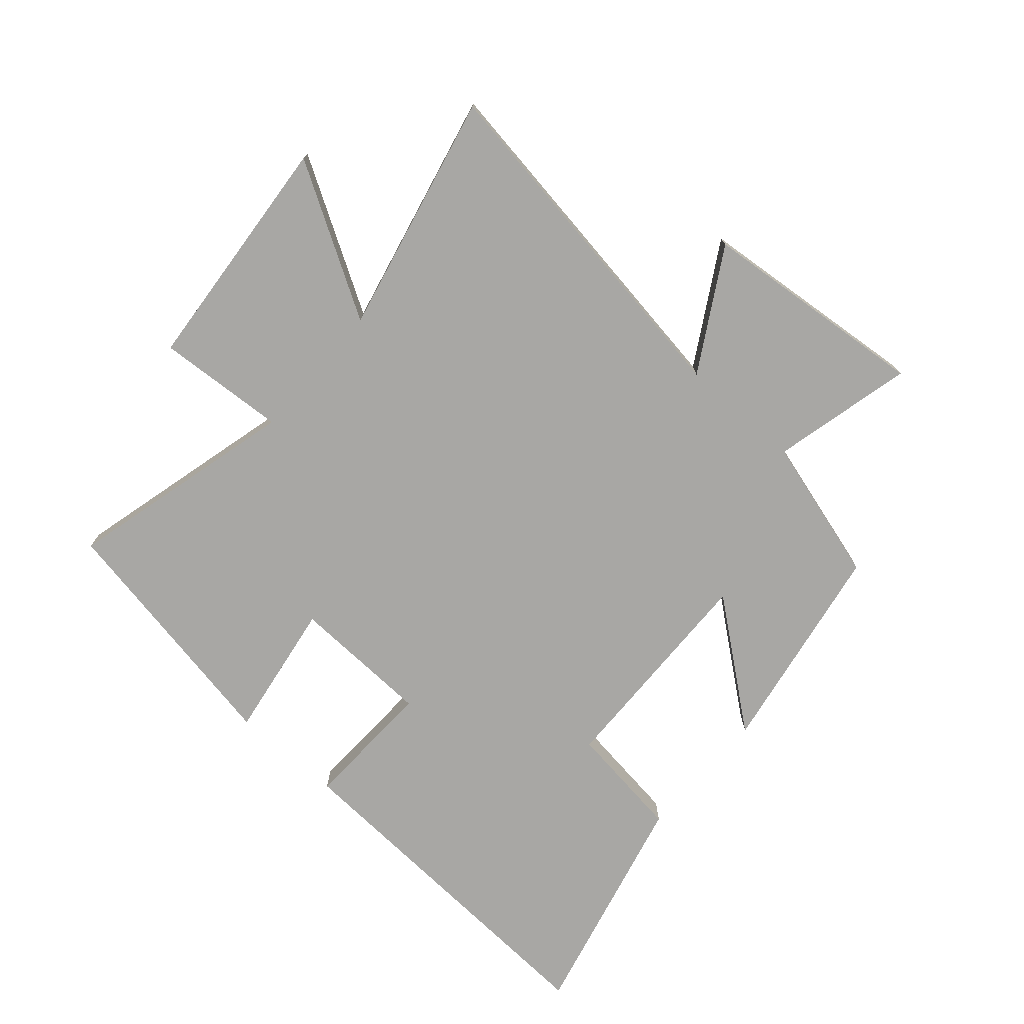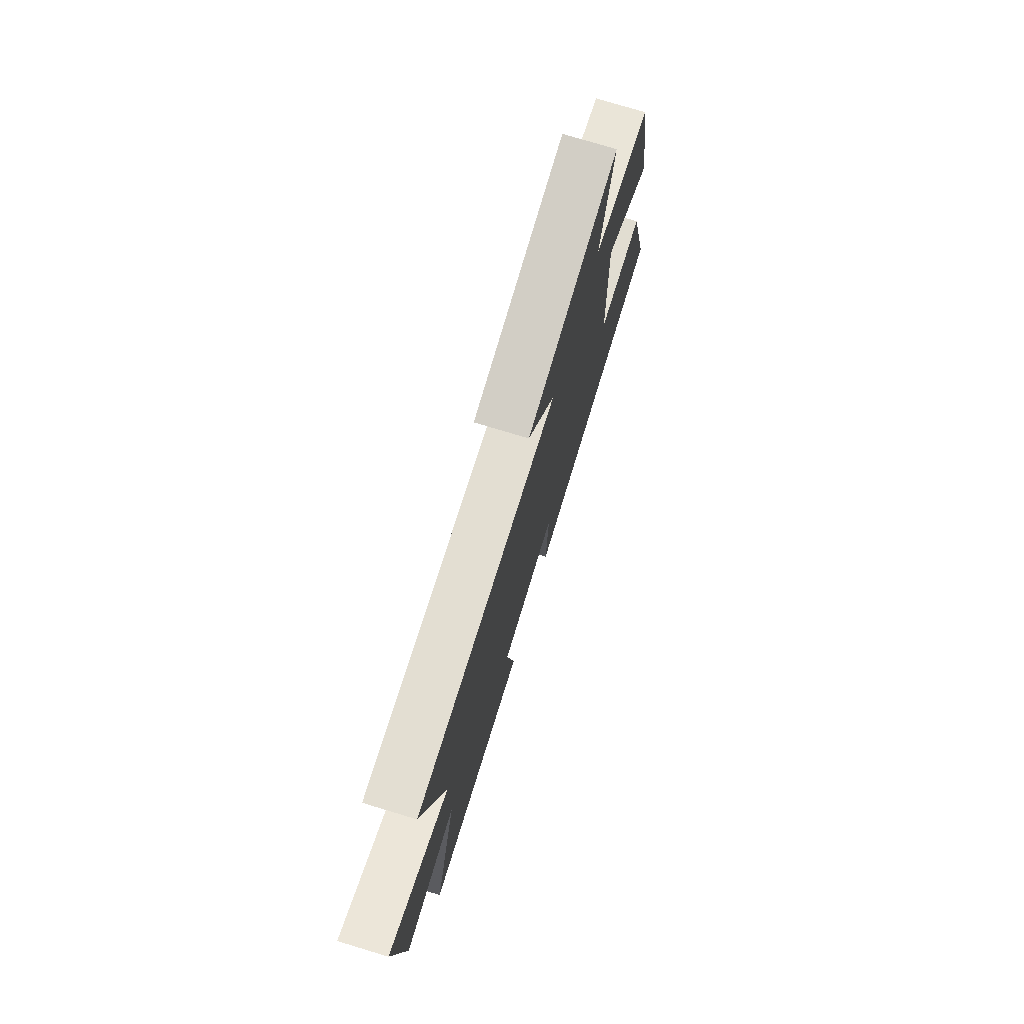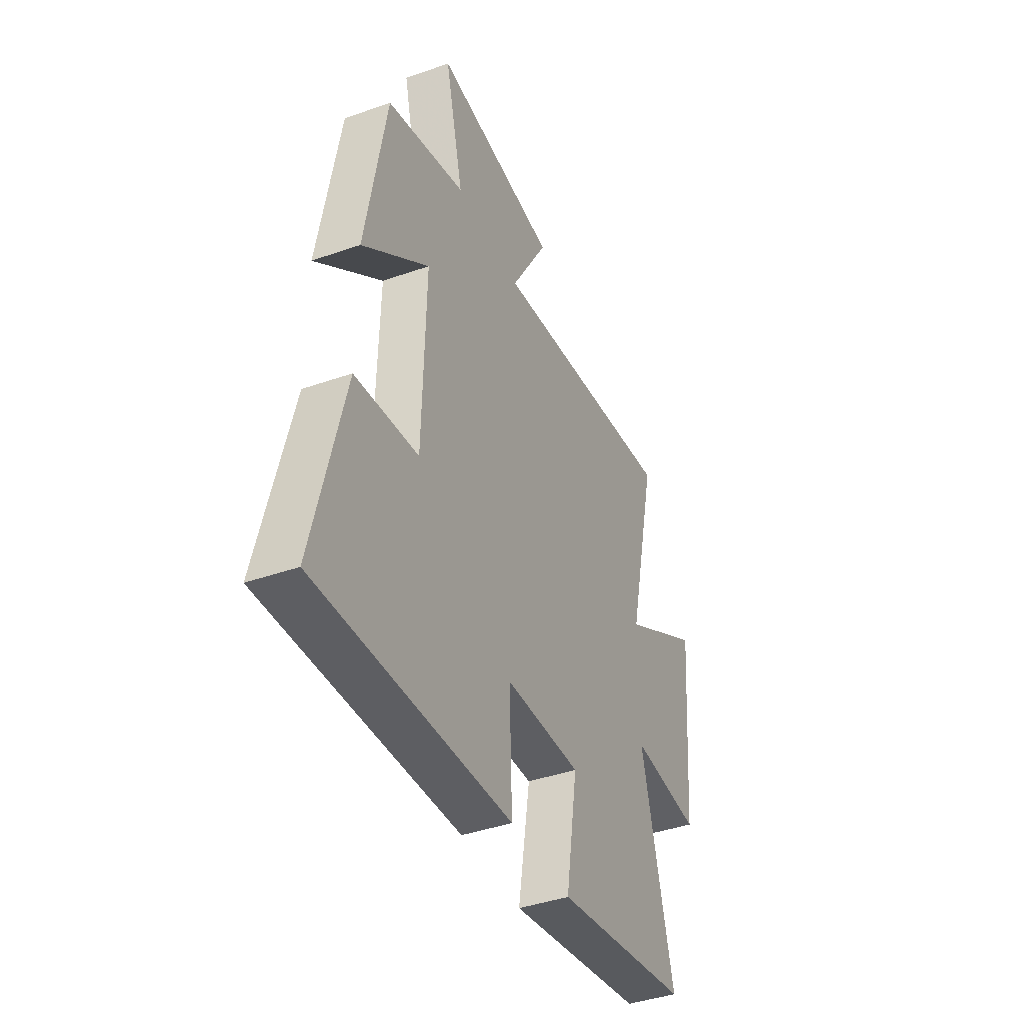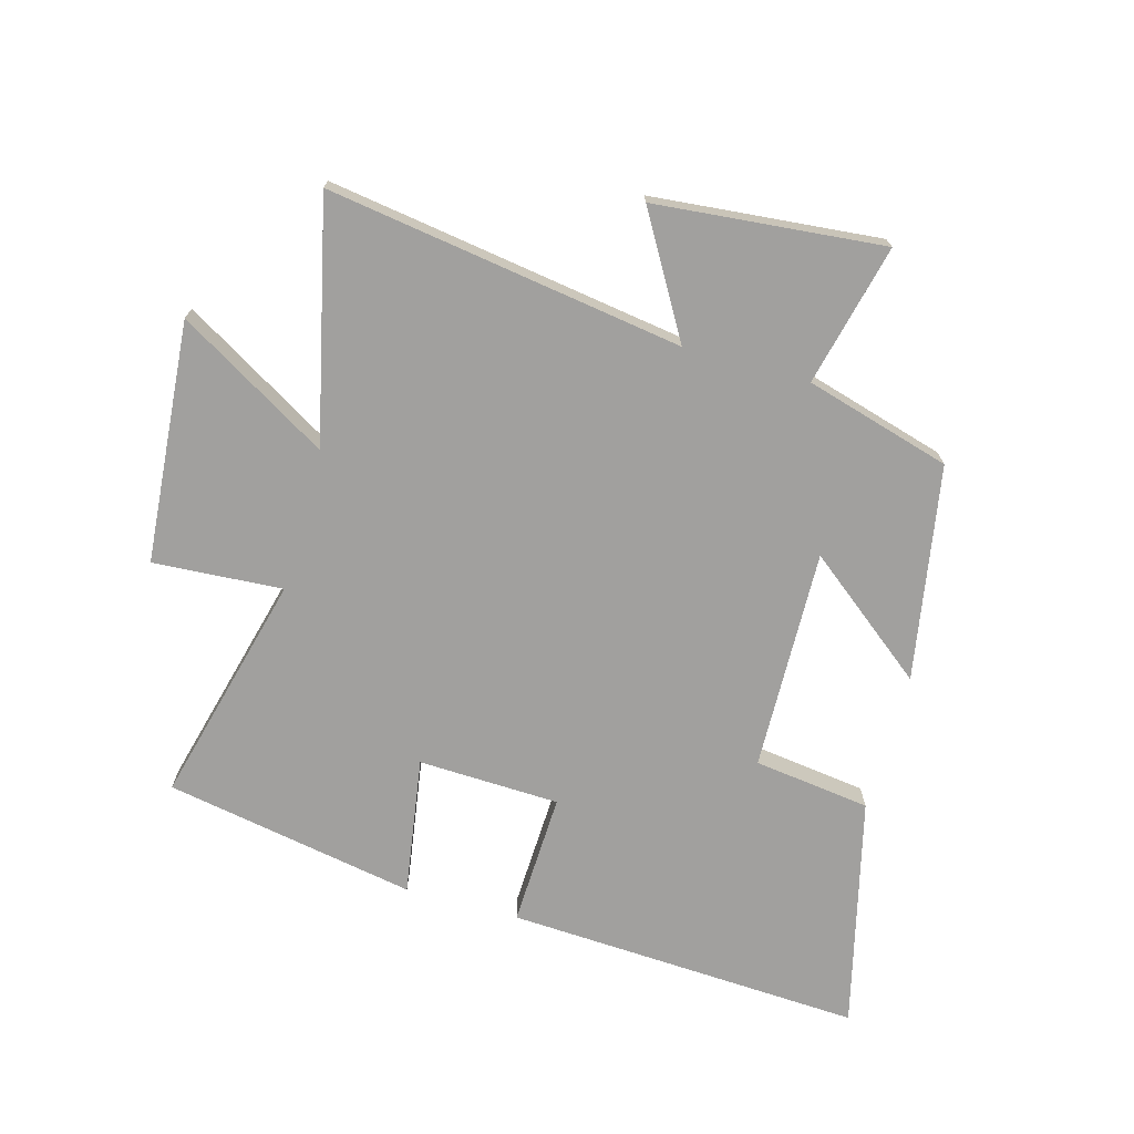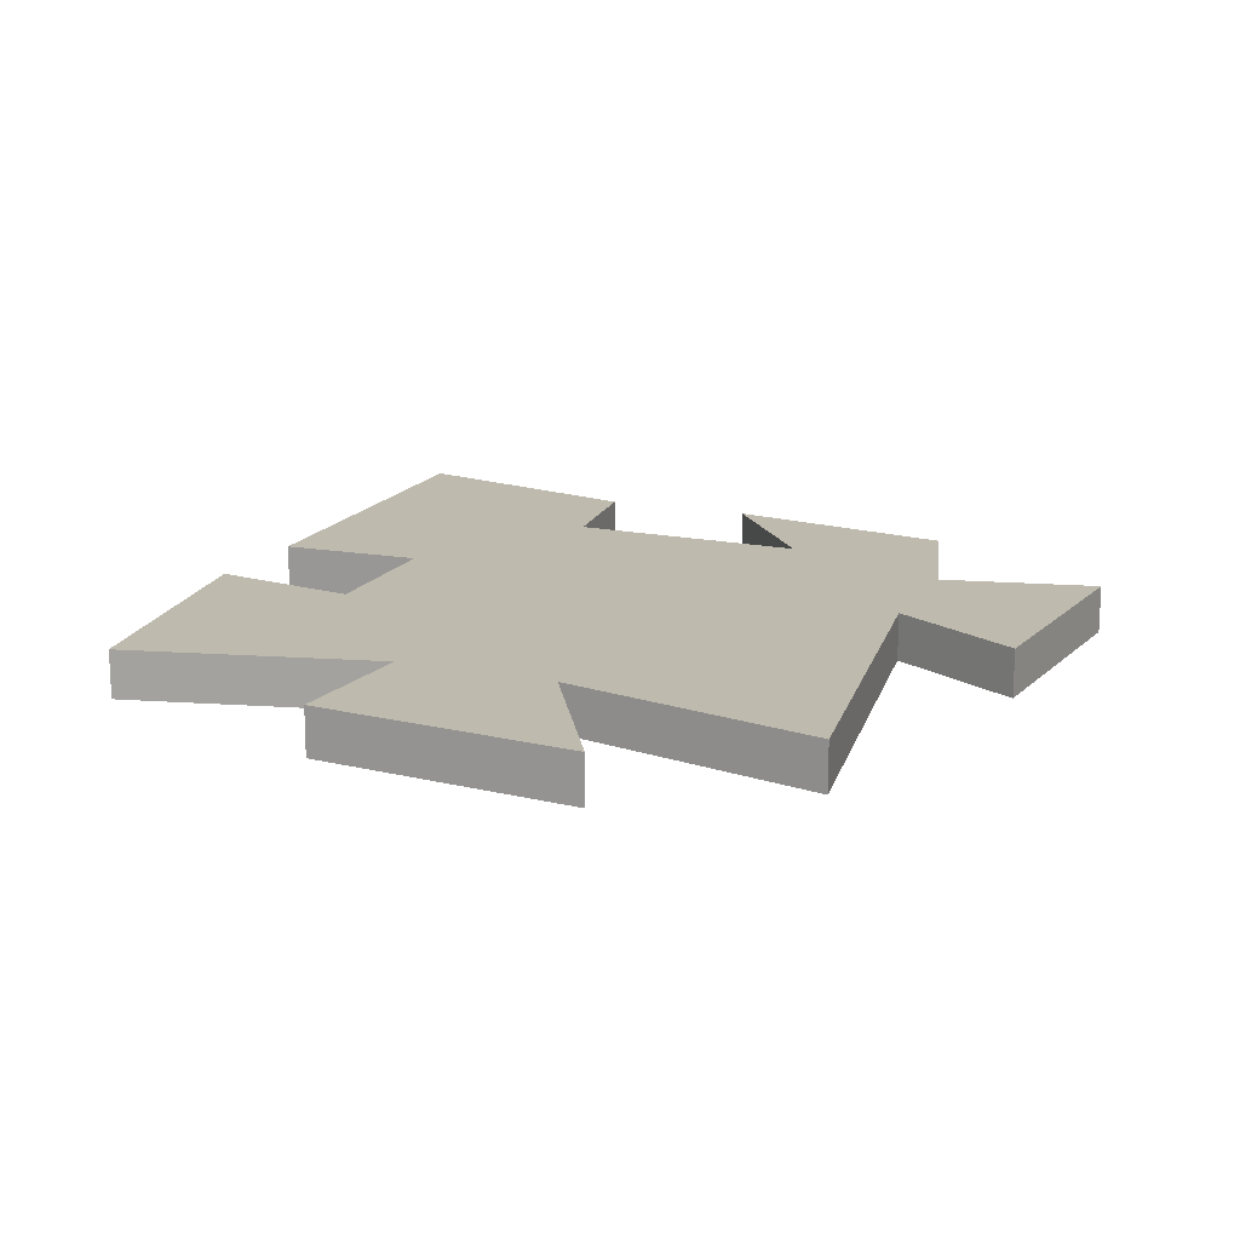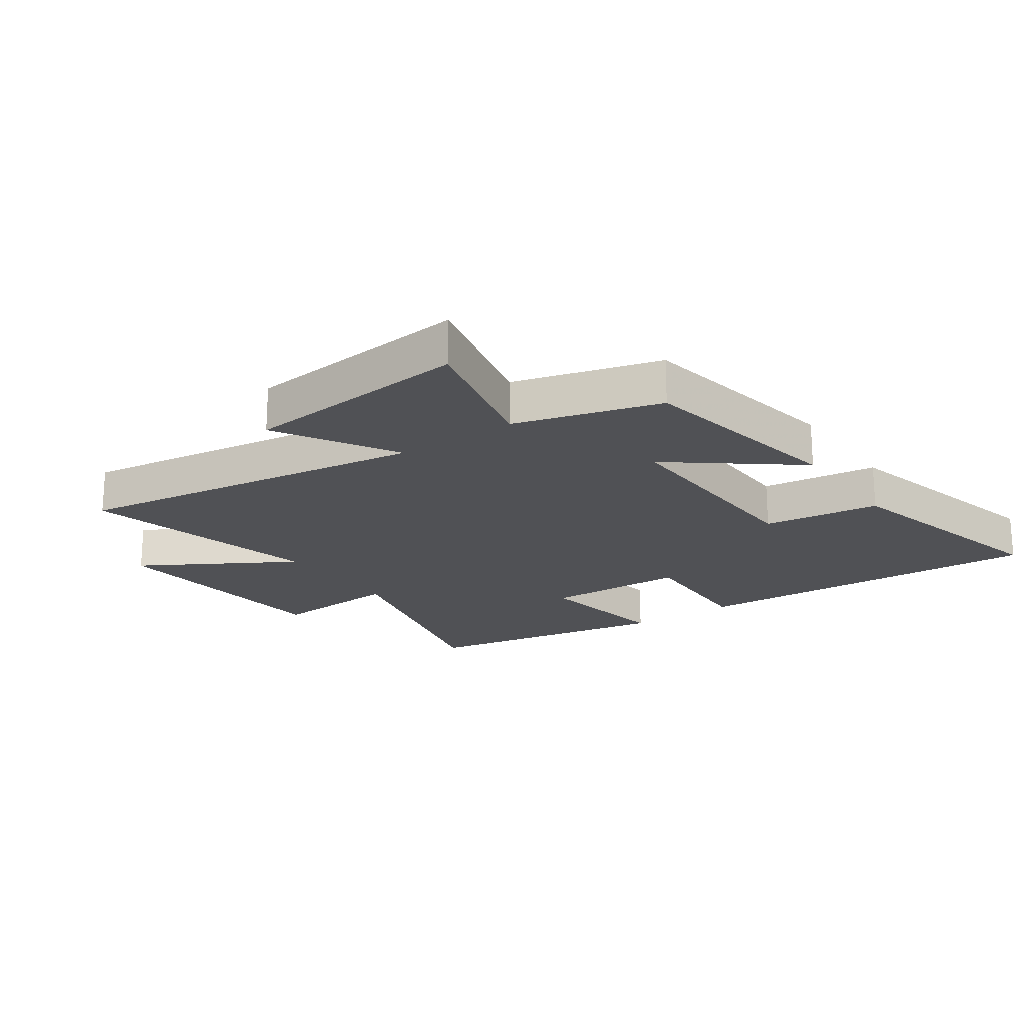
<metadata>
{"format":"obj","ext":"obj","renderer":"f3d","projection":"perspective","resolution":1024,"background":"white","views":[{"elev":-74.6,"azim":-41.3,"up":"+Y"},{"elev":76.3,"azim":-73.2,"up":"+Z"},{"elev":-41.2,"azim":113.1,"up":"+Z"},{"elev":-71.8,"azim":-15.7,"up":"+Y"},{"elev":15.4,"azim":-67.2,"up":"+Y"},{"elev":-20.2,"azim":35.1,"up":"+Y"}]}
</metadata>
<code>
v -0.597 0.07 -0.425
v -0.5 0.07 -0.044
v -0.713 0.07 -0.058
v -0.747 0.07 0.338
v -0.5 0.07 0.192
v -0.591 0.07 0.587
v -0.007 0.07 0.5
v -0.122 0.07 0.696
v 0.254 0.07 0.732
v 0.199 0.07 0.5
v 0.438 0.07 0.432
v 0.5 0.07 0.079
v 0.298 0.07 0.238
v 0.308 0.07 -0.126
v 0.5 0.07 -0.151
v 0.593 0.07 -0.53
v 0.005 0.07 -0.5
v 0.013 0.07 -0.281
v -0.219 0.07 -0.273
v -0.183 0.07 -0.5
v -0.597 0 -0.425
v -0.5 0 -0.044
v -0.713 0 -0.058
v -0.747 0 0.338
v -0.5 0 0.192
v -0.591 0 0.587
v -0.007 0 0.5
v -0.122 0 0.696
v 0.254 0 0.732
v 0.199 0 0.5
v 0.438 0 0.432
v 0.5 0 0.079
v 0.298 0 0.238
v 0.308 0 -0.126
v 0.5 0 -0.151
v 0.593 0 -0.53
v 0.005 0 -0.5
v 0.013 0 -0.281
v -0.219 0 -0.273
v -0.183 0 -0.5
f 19 20 1 2
f 18 19 2
f 15 16 17 18
f 14 15 18 2
f 13 14 2
f 10 11 12 13
f 10 13 2 3
f 7 8 9 10
f 7 10 3
f 5 6 7
f 5 7 3
f 3 4 5
f 22 21 40 39
f 22 39 38
f 38 37 36 35
f 22 38 35 34
f 22 34 33
f 33 32 31 30
f 23 22 33 30
f 30 29 28 27
f 23 30 27
f 27 26 25
f 23 27 25
f 25 24 23
f 1 21 22 2
f 2 22 23 3
f 3 23 24 4
f 4 24 25 5
f 5 25 26 6
f 6 26 27 7
f 7 27 28 8
f 8 28 29 9
f 9 29 30 10
f 10 30 31 11
f 11 31 32 12
f 12 32 33 13
f 13 33 34 14
f 14 34 35 15
f 15 35 36 16
f 16 36 37 17
f 17 37 38 18
f 18 38 39 19
f 19 39 40 20
f 20 40 21 1

</code>
